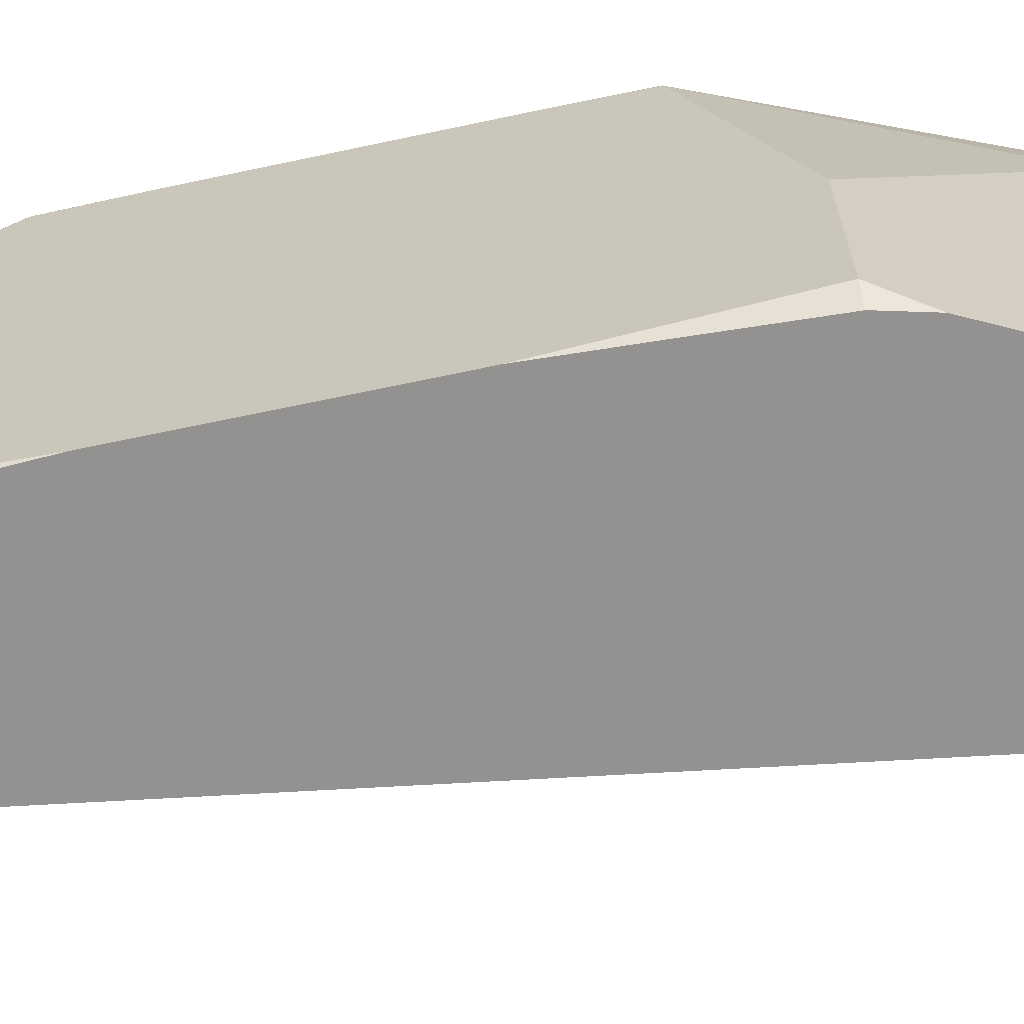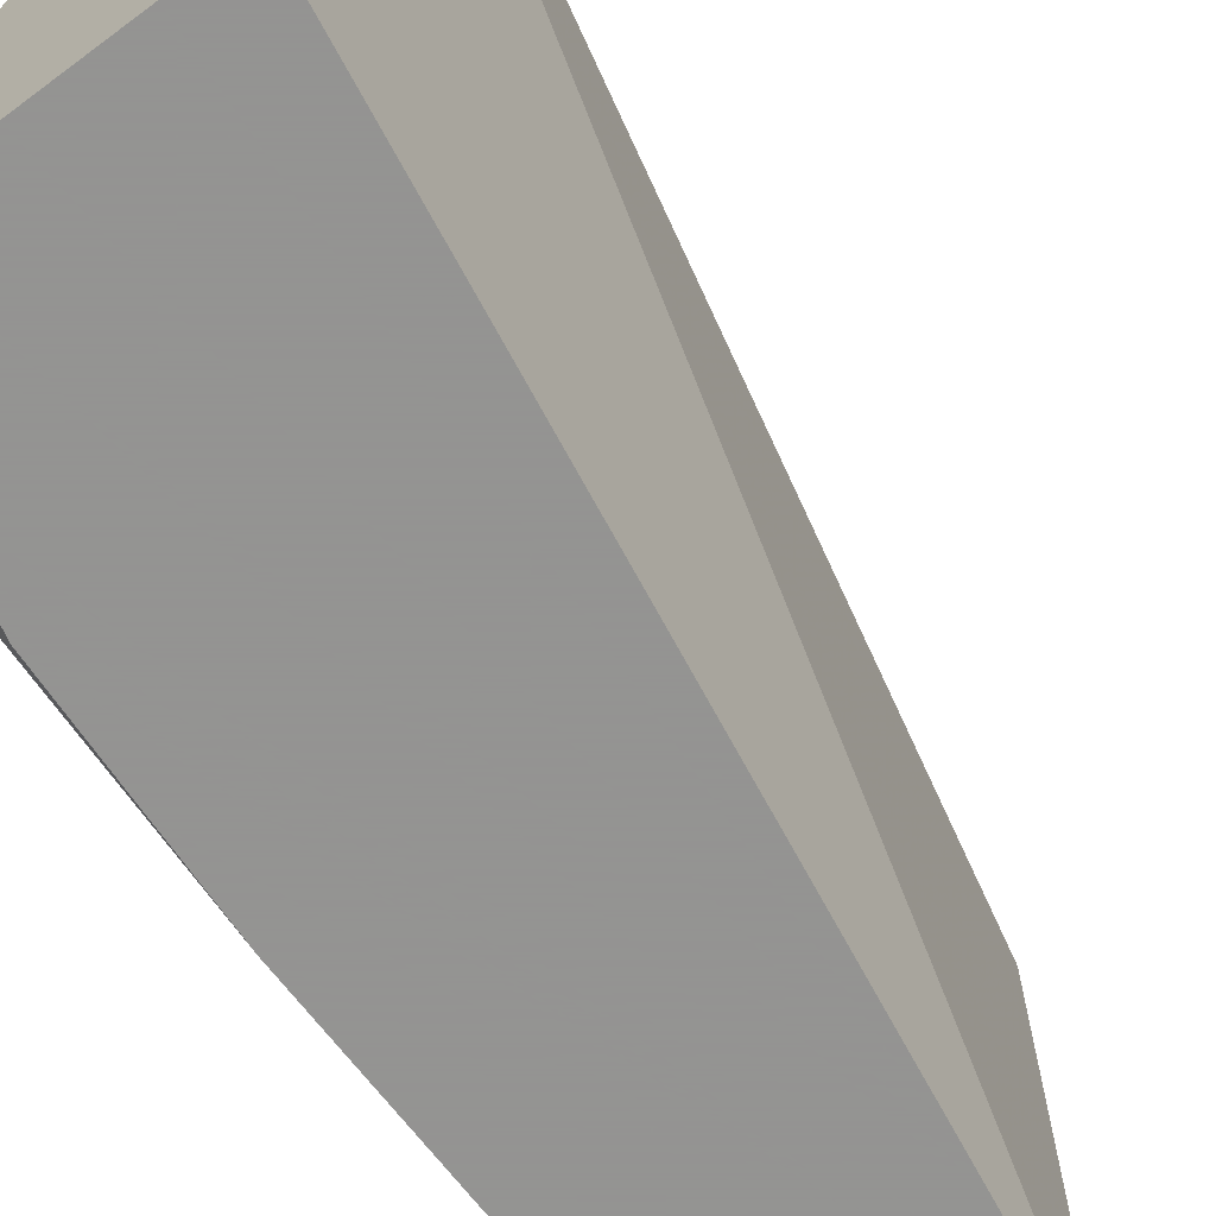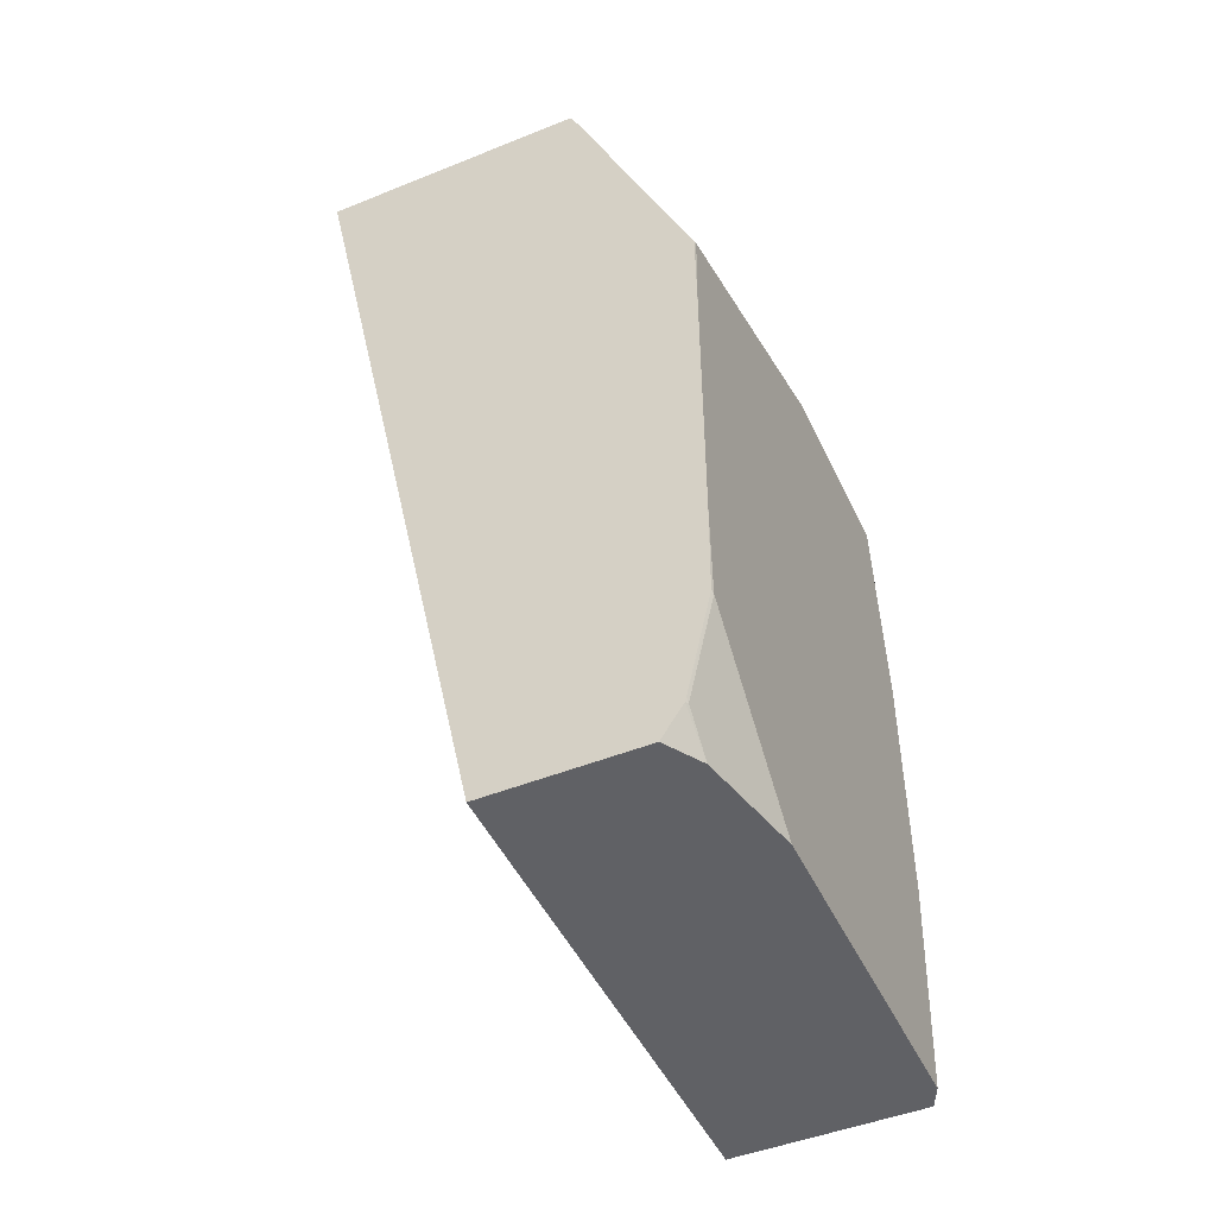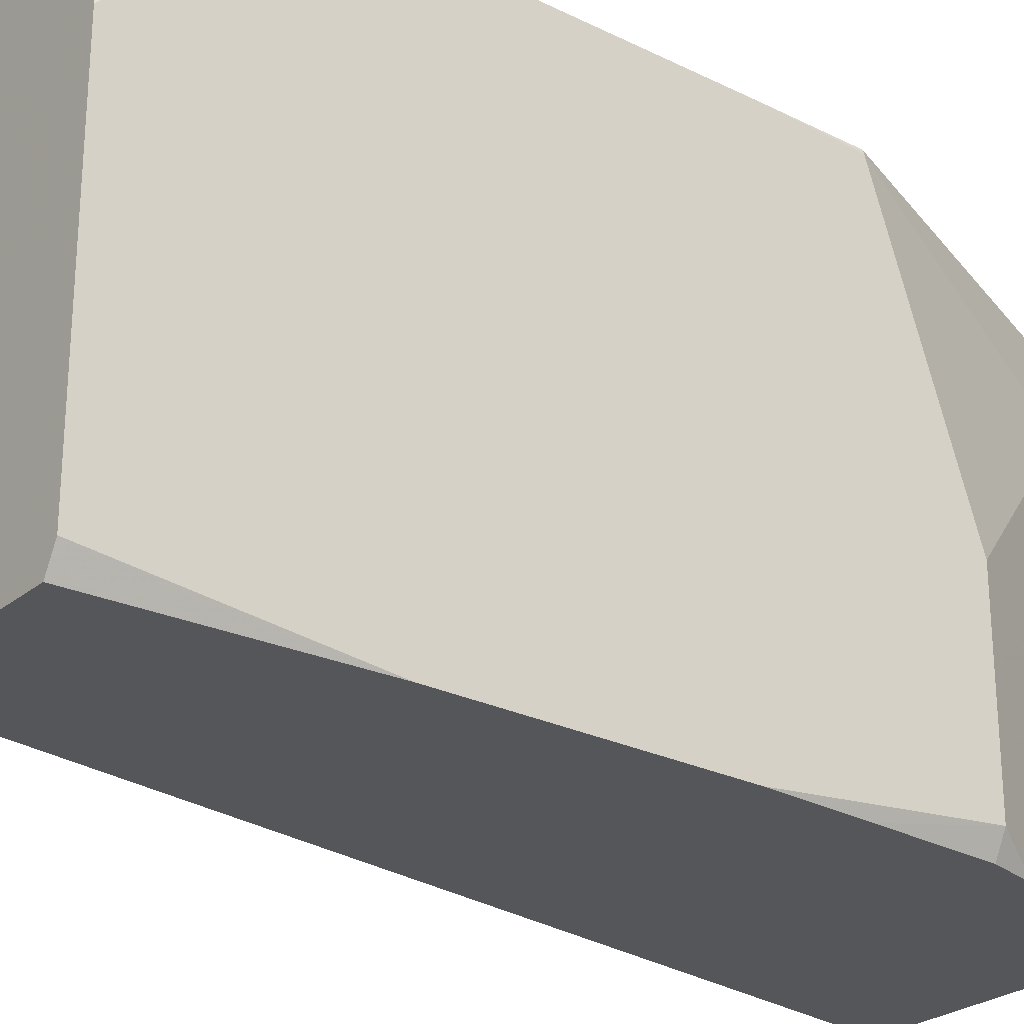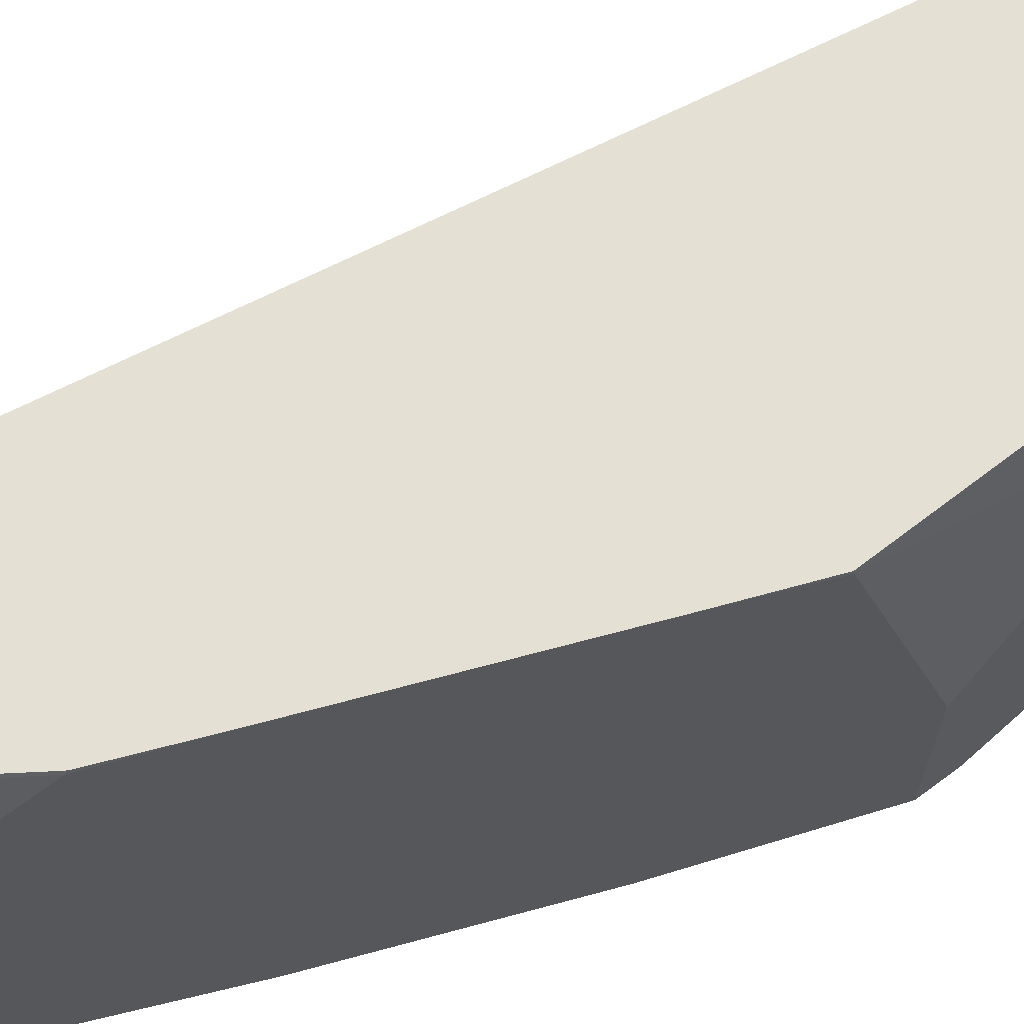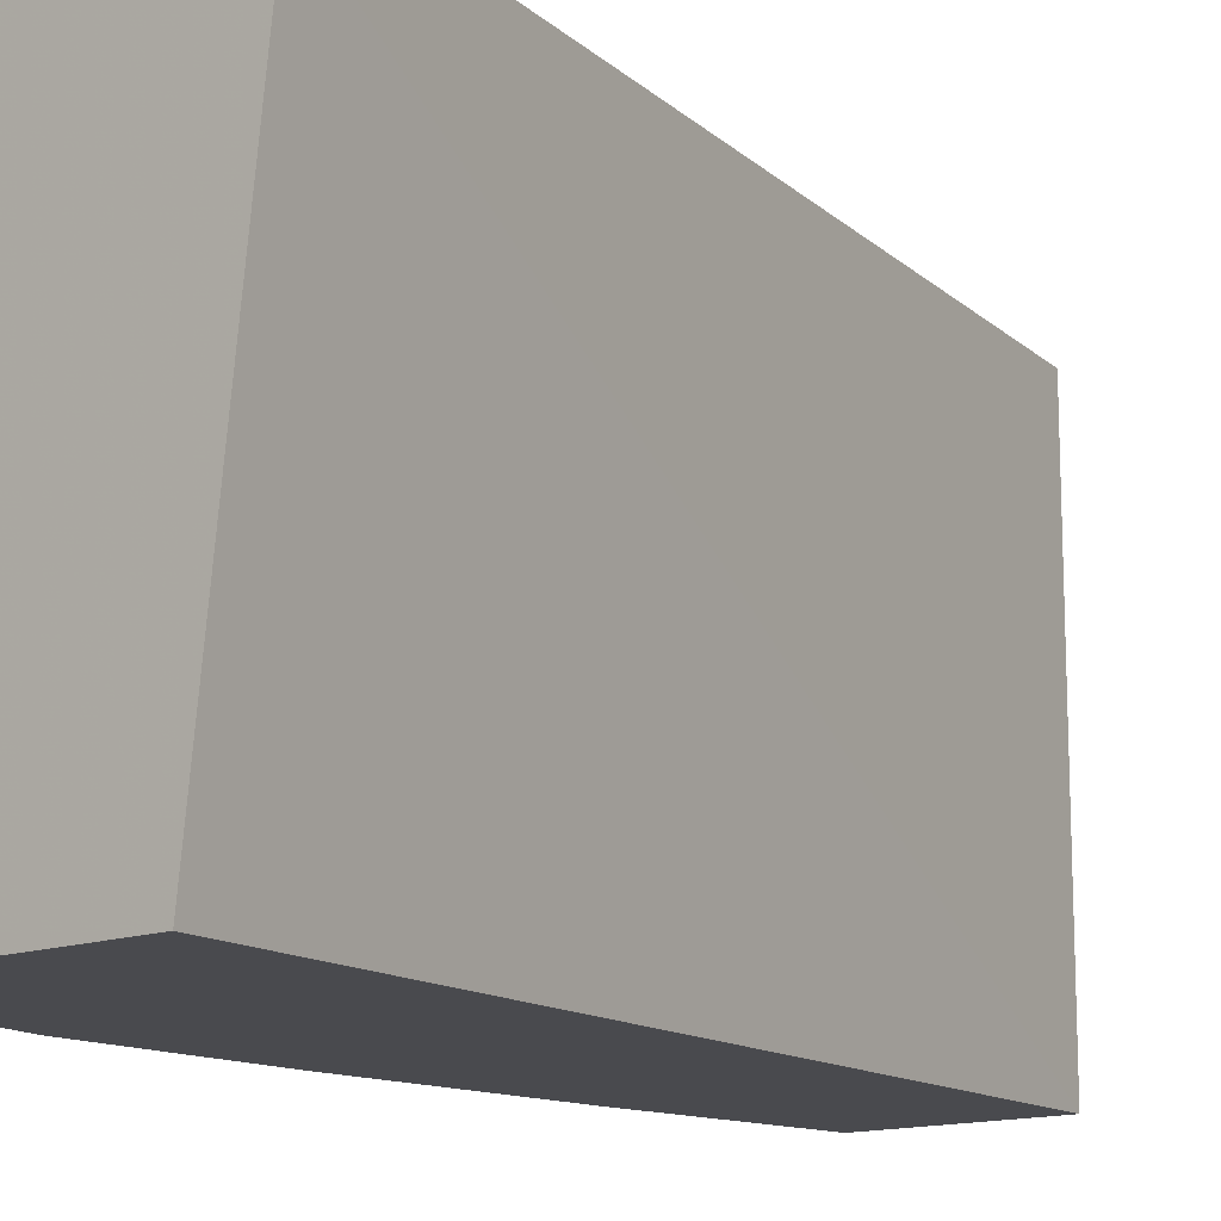
<metadata>
{"format":"obj","ext":"obj","renderer":"f3d","projection":"perspective","resolution":1024,"background":"white","views":[{"elev":-66.4,"azim":102.1,"up":"+Z"},{"elev":-66.9,"azim":-143.3,"up":"+Z"},{"elev":-47.5,"azim":24.4,"up":"+Y"},{"elev":-25.9,"azim":51.9,"up":"+Z"},{"elev":65.6,"azim":74.7,"up":"+Z"},{"elev":-13.4,"azim":-139.1,"up":"+Z"}]}
</metadata>
<code>
v 0.6545 0.4069 0.3343
v 0.5593 0.4069 0.3343
v 0.6575 0.401 0.3343
v 0.6664 0.3998 0.2999
v 0.6628 0.4069 0.2963
v 0.5593 0.4069 0.3261
v 0.6291 0.08442 0.1586
v 0.6294 0.08442 0.3343
v 0.6995 0.2996 0.3343
v 0.6997 0.2999 0.3332
v 0.6997 0.3332 0.2332
v 0.6775 0.3776 0.2443
v 0.6628 0.4069 0.1586
v 0.5796 0.4069 0.1586
v 0.6957 0.08442 0.1586
v 0.6834 0.08442 0.3343
v 0.6997 0.2665 0.3343
v 0.6997 0.3332 0.1666
v 0.687 0.3585 0.1586
v 0.6775 0.3776 0.1777
v 0.6997 0.1666 0.1586
v 0.6997 0.08442 0.1666
v 0.6914 0.08442 0.3218
v 0.6902 0.09462 0.3343
v 0.6997 0.1678 0.3343
v 0.6979 0.2927 0.1586
v 0.6957 0.3332 0.1586
v 0.6917 0.3492 0.1586
v 0.6997 0.2585 0.1586
v 0.6997 0.08442 0.2843
v 0.6962 0.08442 0.2999
v 0.6997 0.1333 0.3332
v 0.6914 0.09581 0.3332
v 0.6908 0.09553 0.3343
v 0.6994 0.1343 0.3343
v 0.6991 0.1327 0.3343
v 0.6912 0.09717 0.3343
f 10 22 21
f 10 21 29
f 10 18 11
f 10 30 22
f 11 18 19
f 10 29 18
f 10 32 30
f 7 29 21
f 10 17 25
f 9 17 10
f 7 21 15
f 7 26 29
f 7 27 26
f 11 19 12
f 10 25 32
f 12 19 20
f 25 35 32
f 15 21 22
f 7 28 27
f 32 37 33
f 32 36 37
f 32 35 36
f 30 32 31
f 23 34 24
f 23 33 34
f 23 32 33
f 23 31 32
f 18 29 26
f 33 37 34
f 18 28 19
f 18 27 28
f 18 26 27
f 16 23 24
f 13 20 19
f 7 19 28
f 1 9 3
f 7 14 13
f 1 13 14
f 1 5 13
f 1 4 5
f 1 3 4
f 1 17 9
f 1 25 17
f 1 14 6
f 1 36 35
f 1 34 37
f 1 24 34
f 1 16 24
f 1 8 16
f 1 2 8
f 7 13 19
f 1 37 36
f 1 6 2
f 1 35 25
f 2 7 8
f 2 6 7
f 7 16 8
f 7 23 16
f 7 31 23
f 7 30 31
f 7 15 22
f 6 14 7
f 7 22 30
f 5 12 20
f 5 11 12
f 4 11 5
f 4 10 11
f 3 10 4
f 3 9 10
f 5 20 13

</code>
